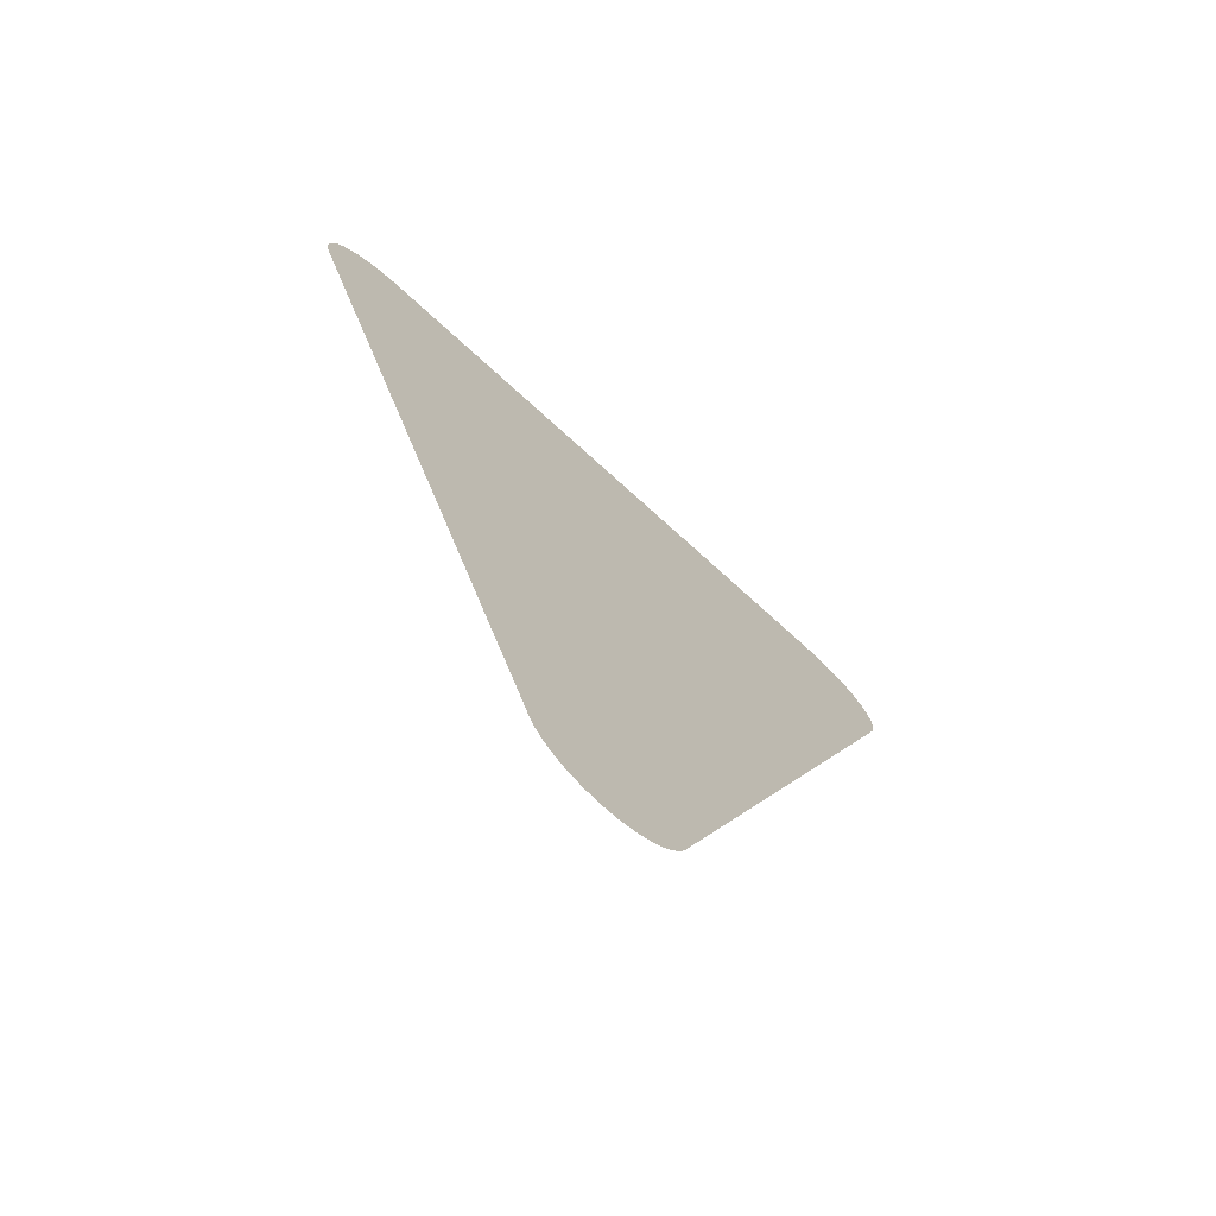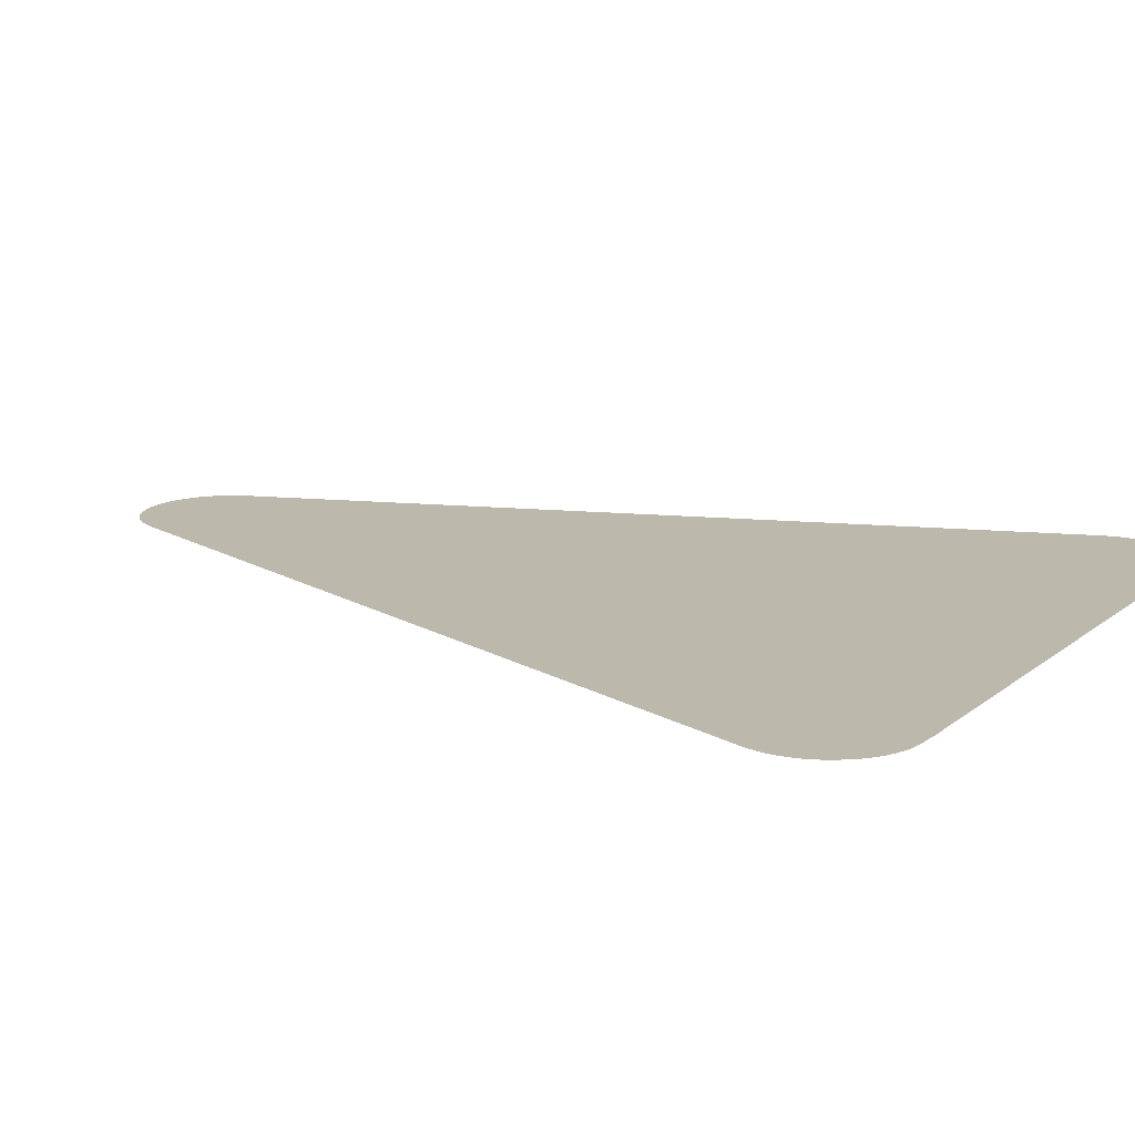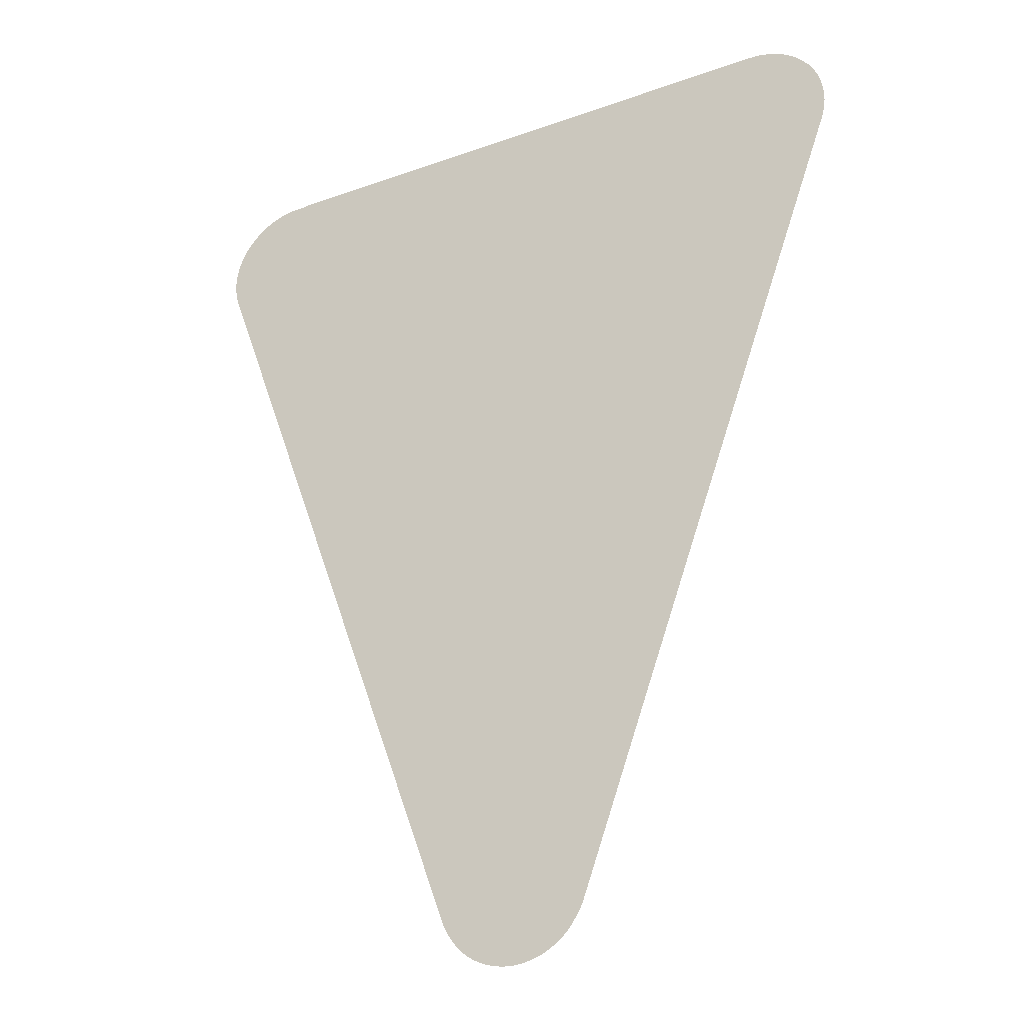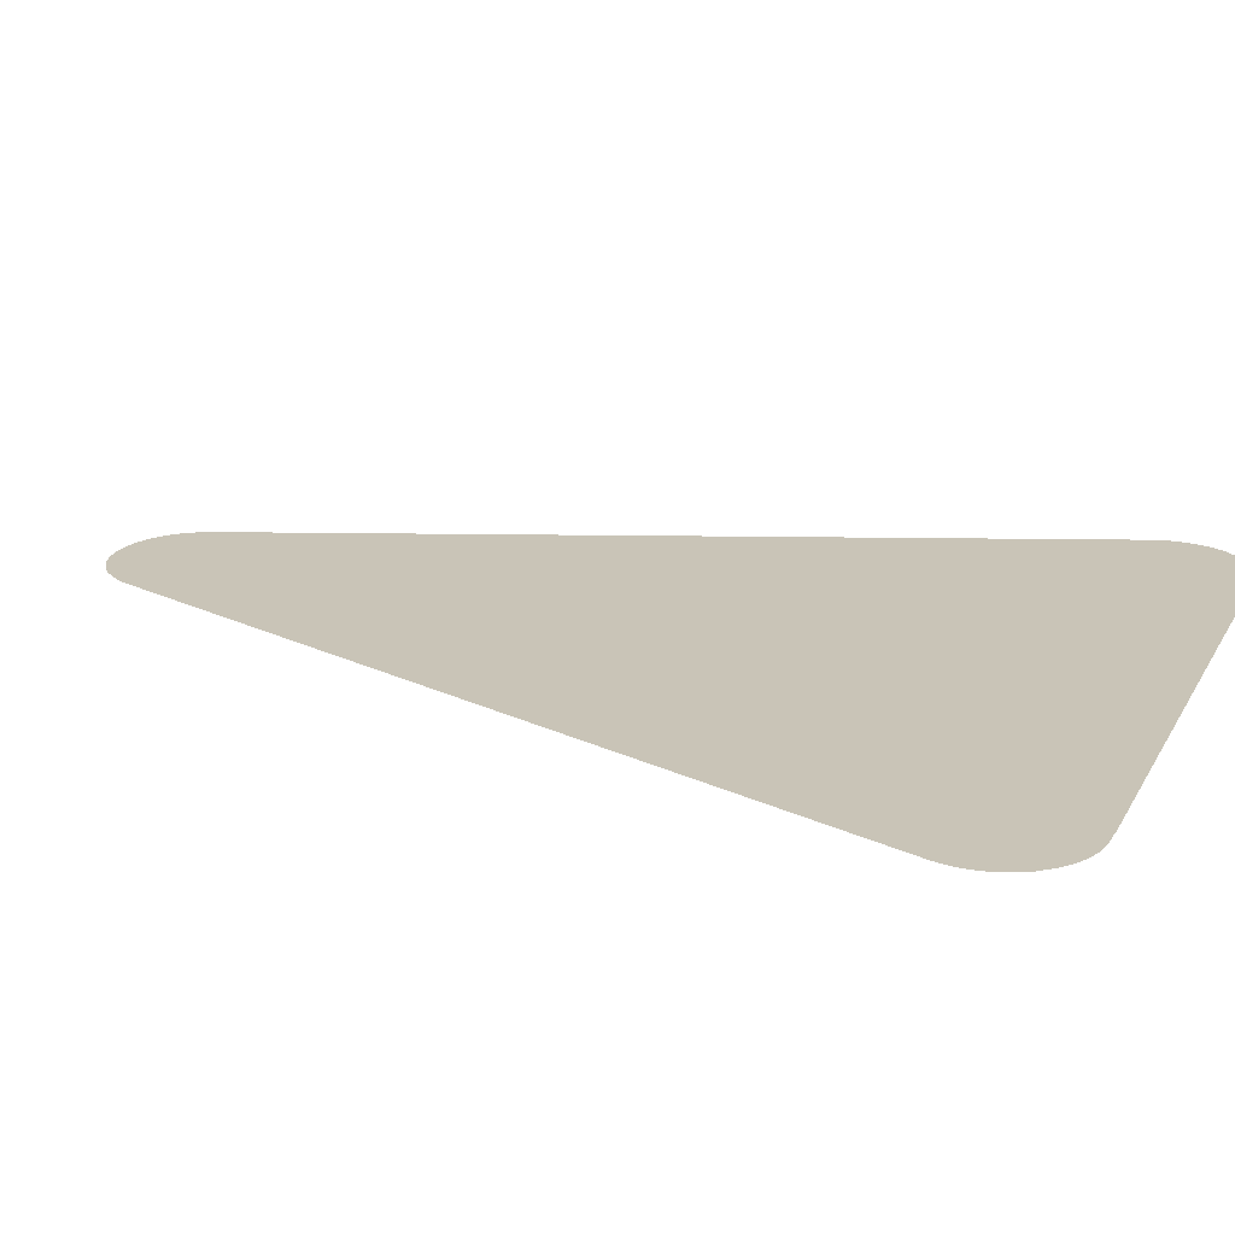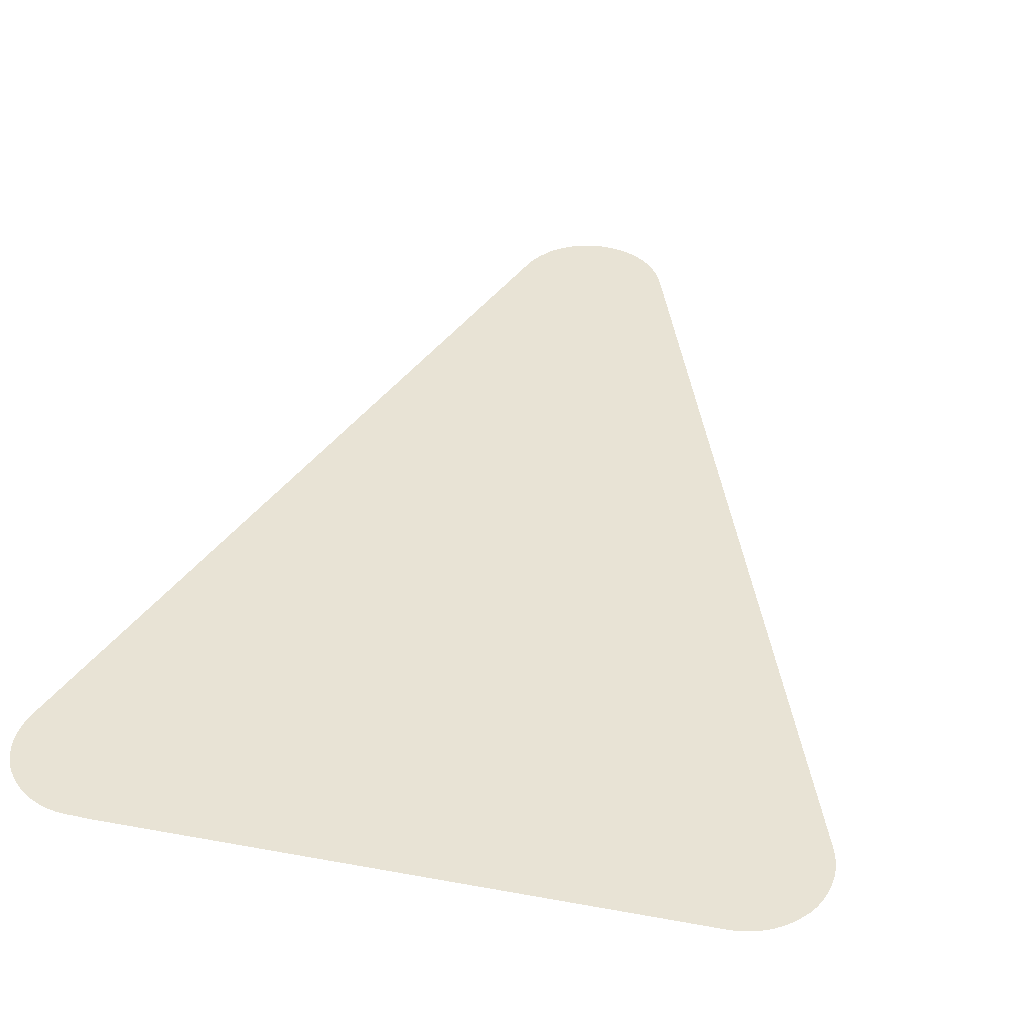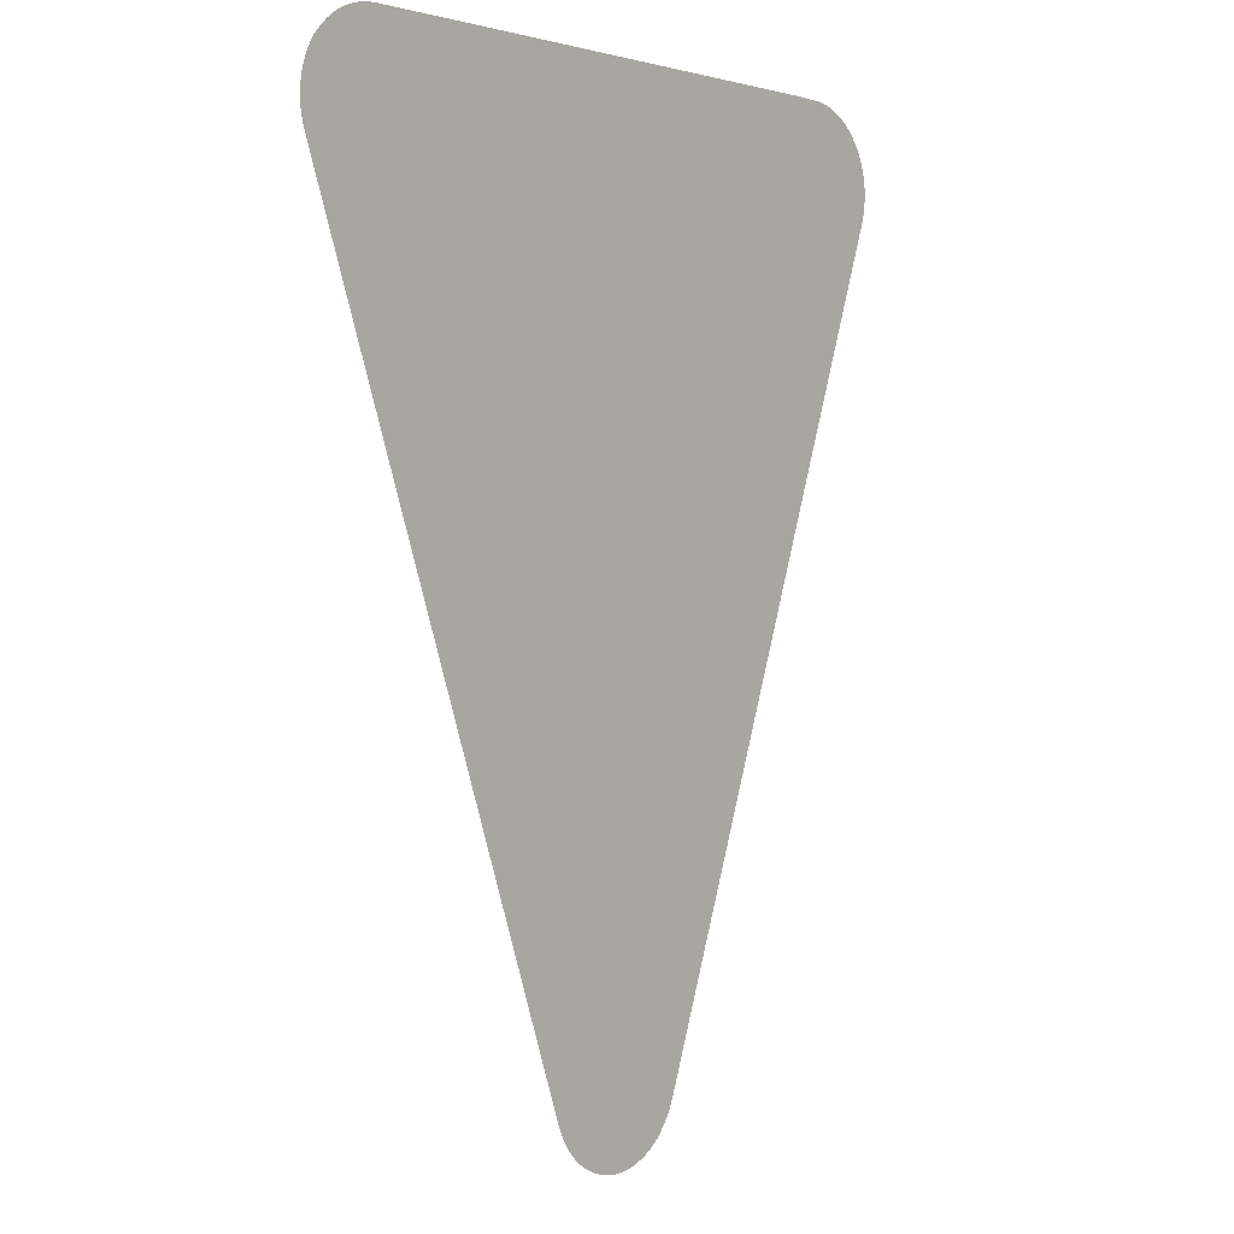
<metadata>
{"format":"obj","ext":"obj","renderer":"f3d","projection":"perspective","resolution":1024,"background":"white","views":[{"elev":-72.8,"azim":-42.4,"up":"+Y"},{"elev":14.7,"azim":121.4,"up":"+Z"},{"elev":-27.8,"azim":-151.3,"up":"+Y"},{"elev":20.0,"azim":111.6,"up":"+Z"},{"elev":41.1,"azim":-167.4,"up":"+Z"},{"elev":1.1,"azim":-50.3,"up":"+Y"}]}
</metadata>
<code>
v -48.29 2.444 6.577
v -48.31 2.457 6.577
v -48.36 2.494 6.577
v -48.42 2.533 6.577
v -48.48 2.584 6.577
v -48.54 2.631 6.577
v -48.61 2.697 6.577
v -48.64 2.731 6.577
v -48.74 2.841 6.577
v -48.79 2.91 6.577
v -48.91 3.082 6.577
v -48.92 3.109 6.577
v -49.01 3.265 6.577
v -49.04 3.341 6.577
v -49.11 3.501 6.577
v -56.15 22.78 6.577
v -56.17 22.84 6.577
v -56.2 22.96 6.577
v -56.21 22.99 6.577
v -56.23 23.08 6.577
v -56.24 23.17 6.577
v -56.25 23.2 6.577
v -56.26 23.32 6.577
v -56.26 23.38 6.577
v -56.26 23.41 6.577
v -56.26 23.59 6.577
v -56.24 23.76 6.577
v -56.23 23.8 6.577
v -56.19 24.01 6.577
v -56.13 24.17 6.577
v -56.12 24.2 6.577
v -56.1 24.24 6.577
v -56.04 24.36 6.577
v -56.03 24.39 6.577
v -56 24.45 6.577
v -55.94 24.54 6.577
v -55.92 24.57 6.577
v -55.88 24.63 6.577
v -55.83 24.67 6.577
v -55.74 24.78 6.577
v -55.64 24.87 6.577
v -55.59 24.92 6.577
v -55.56 24.95 6.577
v -55.48 25.01 6.577
v -55.42 25.05 6.577
v -55.38 25.08 6.577
v -55.3 25.13 6.577
v -55.24 25.17 6.577
v -55.18 25.2 6.577
v -55.12 25.23 6.577
v -55.05 25.26 6.577
v -54.97 25.29 6.577
v -54.92 25.31 6.577
v -54.85 25.33 6.577
v -54.72 25.36 6.577
v -54.64 25.38 6.577
v -54.51 25.4 6.577
v -54.29 25.41 6.577
v -40.54 25.42 6.577
v -40.39 25.41 6.577
v -40.13 25.41 6.577
v -40.05 25.41 6.577
v -39.84 25.38 6.577
v -39.63 25.34 6.577
v -39.6 25.33 6.577
v -39.43 25.27 6.577
v -39.39 25.25 6.577
v -39.3 25.21 6.577
v -39.23 25.18 6.577
v -39.18 25.15 6.577
v -39.11 25.11 6.577
v -39.05 25.07 6.577
v -38.99 25.03 6.577
v -38.94 24.98 6.577
v -38.88 24.94 6.577
v -38.82 24.88 6.577
v -38.78 24.85 6.577
v -38.73 24.79 6.577
v -38.66 24.72 6.577
v -38.64 24.69 6.577
v -38.55 24.58 6.577
v -38.51 24.53 6.577
v -38.4 24.35 6.577
v -38.32 24.16 6.577
v -38.26 24 6.577
v -38.25 23.97 6.577
v -38.24 23.93 6.577
v -38.22 23.8 6.577
v -38.21 23.76 6.577
v -38.2 23.7 6.577
v -38.19 23.59 6.577
v -38.19 23.56 6.577
v -38.19 23.46 6.577
v -38.19 23.39 6.577
v -38.19 23.35 6.577
v -38.2 23.18 6.577
v -38.24 22.98 6.577
v -38.3 22.81 6.577
v -38.31 22.77 6.577
v -45.36 3.452 6.577
v -45.4 3.363 6.577
v -45.41 3.329 6.577
v -45.45 3.242 6.577
v -45.49 3.169 6.577
v -45.51 3.138 6.577
v -45.61 2.986 6.577
v -45.79 2.754 6.577
v -45.89 2.649 6.577
v -45.92 2.625 6.577
v -46.01 2.556 6.577
v -46.06 2.512 6.577
v -46.12 2.473 6.577
v -46.17 2.442 6.577
v -46.23 2.405 6.577
v -46.36 2.335 6.577
v -46.56 2.25 6.577
v -46.77 2.188 6.577
v -46.79 2.182 6.577
v -46.91 2.161 6.577
v -46.98 2.15 6.577
v -47.03 2.144 6.577
v -47.12 2.138 6.577
v -47.19 2.135 6.577
v -47.28 2.135 6.577
v -47.34 2.138 6.577
v -47.41 2.144 6.577
v -47.55 2.162 6.577
v -47.77 2.21 6.577
v -47.97 2.28 6.577
v -47.99 2.288 6.577
v -48.1 2.34 6.577
v -48.16 2.371 6.577
v -48.21 2.397 6.577
f 2 1 3
f 3 6 5
f 1 133 3
f 4 3 5
f 8 7 6
f 9 8 6
f 10 9 6
f 3 10 6
f 14 101 100
f 13 12 11
f 10 13 11
f 15 14 100
f 14 105 101
f 101 105 102
f 31 30 32
f 16 18 17
f 20 19 18
f 21 20 18
f 22 21 18
f 23 25 24
f 23 22 25
f 25 22 18
f 27 25 39
f 27 26 25
f 30 39 33
f 29 28 27
f 30 29 27
f 33 39 35
f 32 30 33
f 27 39 30
f 34 33 35
f 35 39 36
f 25 18 39
f 37 39 38
f 37 36 39
f 39 18 16
f 40 39 41
f 41 39 44
f 42 41 43
f 43 41 44
f 44 51 47
f 45 47 46
f 45 44 47
f 47 51 50
f 48 47 50
f 49 48 50
f 44 39 51
f 51 39 54
f 52 51 53
f 53 51 54
f 54 39 56
f 55 54 56
f 56 39 16
f 57 56 58
f 58 56 16
f 59 58 16
f 95 98 96
f 61 68 63
f 62 61 63
f 63 68 64
f 64 66 65
f 64 68 66
f 66 68 67
f 70 69 71
f 71 69 68
f 74 81 75
f 74 72 71
f 74 73 72
f 75 81 78
f 77 75 78
f 77 76 75
f 74 71 81
f 81 71 68
f 80 79 81
f 81 79 78
f 61 81 68
f 84 83 81
f 81 83 82
f 85 84 81
f 87 85 88
f 87 86 85
f 88 85 81
f 89 88 90
f 90 88 91
f 91 88 92
f 92 88 81
f 93 95 94
f 93 92 95
f 95 92 81
f 96 98 97
f 95 81 98
f 98 81 61
f 99 98 61
f 60 99 61
f 60 59 99
f 99 59 16
f 15 99 16
f 15 100 99
f 14 13 105
f 103 105 104
f 103 102 105
f 105 13 10
f 106 105 10
f 119 117 116
f 110 114 111
f 111 114 113
f 110 109 108
f 107 110 108
f 110 107 114
f 113 112 111
f 114 107 106
f 114 119 116
f 116 115 114
f 114 106 119
f 119 106 10
f 119 118 117
f 126 119 10
f 122 121 119
f 119 121 120
f 123 122 126
f 125 123 126
f 125 124 123
f 126 122 119
f 3 126 10
f 128 127 126
f 131 128 126
f 131 129 128
f 131 130 129
f 3 131 126
f 3 132 131
f 3 133 132

</code>
